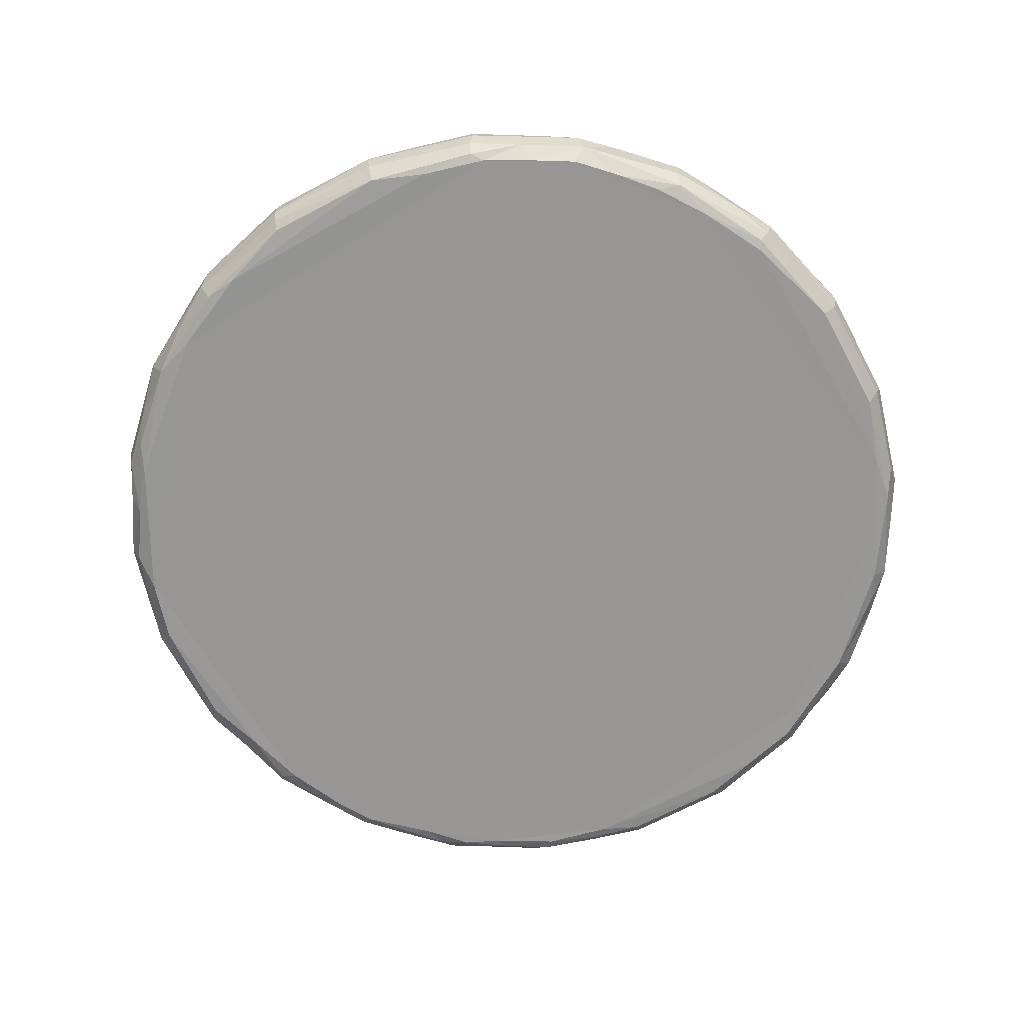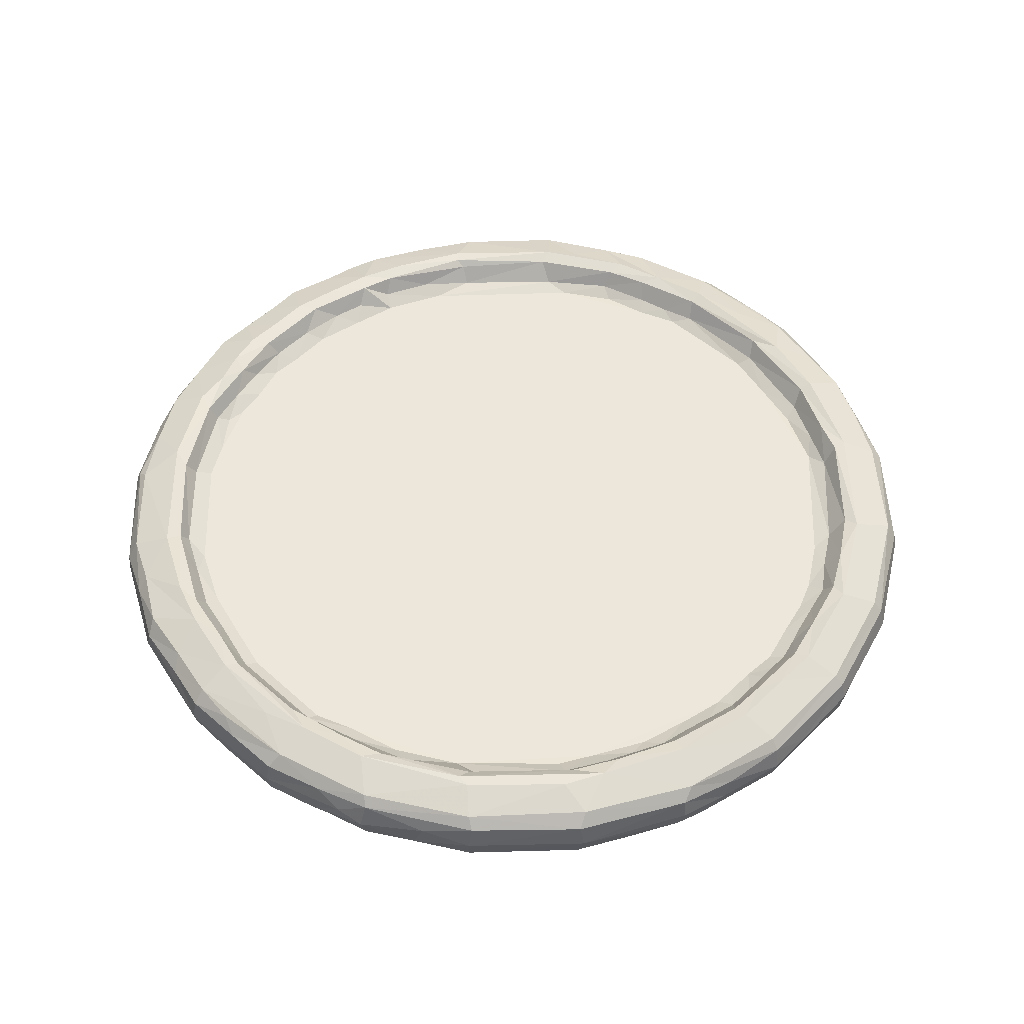
<metadata>
{"format":"obj","ext":"obj","renderer":"f3d","projection":"perspective","resolution":1024,"background":"white","views":[{"elev":-67.9,"azim":-60.8,"up":"+Z"},{"elev":50.7,"azim":89.4,"up":"+Z"}]}
</metadata>
<code>
v -0.3099 -0.4076 -0.02993
v -0.3969 -0.322 -0.03636
v -0.3702 -0.3513 -0.0005136
v -0.4375 -0.2549 -0.03793
v -0.4712 -0.2086 -0.01596
v -0.4588 -0.1994 -0.05003
v -0.4683 -0.2033 -0.03689
v -0.4696 -0.207 0.003262
v -0.4449 -0.2091 -0.05402
v -0.4657 -0.1376 -0.05451
v -0.4052 -0.3185 -0.01169
v -0.4163 -0.2607 -0.05408
v -0.389 -0.3061 -0.05402
v -0.426 -0.28 0.002051
v -0.3453 -0.3476 -0.05407
v -0.5034 -0.08148 -0.03715
v -0.4868 -0.1464 0.003663
v -0.4898 -0.07812 -0.05316
v -0.5079 -0.08013 -0.01403
v -0.5091 0.05136 -0.02531
v -0.5034 0.05329 -0.04128
v -0.4929 0.05586 -0.05175
v -0.4661 0.1362 -0.05481
v -0.4245 0.2294 -0.05404
v -0.3096 -0.4099 -0.003081
v -0.3099 -0.3776 -0.05413
v -0.2994 -0.4036 -0.04769
v -0.254 -0.4146 -0.05402
v -0.2403 -0.4487 -0.02373
v -0.2696 -0.4323 -0.001076
v -0.1913 -0.4701 -0.03831
v -0.1912 -0.4587 -0.05086
v -0.2114 -0.4621 0.004509
v -0.1796 -0.4533 -0.05435
v -0.1896 -0.4764 -0.01282
v -0.1541 -0.4823 0.004434
v -0.06648 -0.5059 -0.01927
v -0.06883 -0.4866 -0.05346
v -0.06567 -0.5002 -0.04031
v 0.1386 -0.4589 -0.05399
v -0.06927 -0.5047 -0.0007897
v 0.06198 -0.4996 -0.03665
v 0.06817 -0.503 -0.02106
v -0.3427 -0.3709 0.01129
v -0.4451 -0.232 0.01931
v -0.4575 -0.1997 0.02309
v -0.3946 -0.3133 0.02018
v -0.4211 -0.2629 0.02253
v -0.3592 -0.342 0.02276
v -0.3511 -0.3006 0.03683
v -0.3778 -0.2597 0.03739
v -0.4088 -0.2118 0.03697
v -0.4296 -0.1614 0.03753
v -0.4081 -0.1748 0.03402
v -0.3714 -0.2171 0.01643
v -0.388 -0.2112 0.03459
v -0.347 -0.2789 0.03452
v -0.3761 -0.1749 0.00629
v -0.3939 -0.1797 0.01596
v -0.3469 -0.2212 0.006209
v -0.5037 -0.07962 0.008783
v -0.4781 -0.1343 0.02227
v -0.4924 -0.06211 0.02393
v -0.4547 -0.0791 0.03732
v -0.5092 0.04911 -0.0007345
v -0.4991 0.05278 0.02027
v -0.4549 0.05139 0.03802
v -0.4121 -0.1253 0.01693
v -0.3993 -0.1077 0.006257
v -0.435 -0.07142 0.02946
v -0.4213 -0.06636 0.01089
v -0.4416 -0.07965 0.0363
v -0.4401 0.04261 0.03335
v -0.3638 0.1818 0.006207
v -0.3264 -0.3743 0.02229
v -0.2958 -0.4058 0.02046
v -0.3148 -0.3337 0.03688
v -0.2388 -0.4357 0.02119
v -0.2501 -0.3828 0.03769
v -0.2856 -0.362 0.03717
v -0.1846 -0.4622 0.02259
v -0.1791 -0.4237 0.03706
v -0.2128 -0.3982 0.0386
v -0.2403 -0.356 0.01515
v -0.232 -0.3726 0.0325
v -0.2809 -0.3412 0.03405
v -0.2008 -0.379 0.01679
v -0.2112 -0.3508 0.006287
v -0.1571 -0.403 0.01815
v -0.1781 -0.3717 0.006205
v -0.1595 -0.4125 0.03504
v -0.1196 -0.478 0.02268
v -0.08131 -0.4484 0.03756
v -0.06198 -0.4985 0.01523
v -0.05166 -0.4899 0.02393
v -0.1612 -0.3885 0.009291
v -0.1117 -0.3951 0.006669
v -0.06374 -0.4241 0.01578
v -0.06888 -0.4058 0.006231
v 0.0664 -0.4479 0.03811
v -0.05934 -0.4354 0.03379
v 0.0594 -0.4321 0.03296
v 0.05131 -0.4237 0.01679
v -0.3184 -0.2908 0.01605
v -0.315 -0.269 0.006477
v -0.3511 -0.2504 0.01625
v -0.2798 -0.3277 0.01573
v -0.2759 -0.3046 0.00634
v -0.2517 -0.3302 0.006193
v 0.1271 0.371 0.006204
v -0.482 0.1679 -0.0108
v -0.4621 0.1745 -0.05144
v -0.4744 0.1809 -0.0345
v -0.4428 0.2332 -0.03839
v -0.4657 0.1994 -0.0001823
v -0.4077 0.2806 -0.04939
v -0.4145 0.2925 -0.02518
v -0.414 0.293 -0.002181
v -0.305 0.3707 -0.05497
v -0.3379 0.3565 -0.04843
v -0.3664 0.3378 -0.03668
v -0.1637 0.4477 -0.054
v -0.3244 0.3873 -0.01451
v -0.3208 0.3846 -0.03629
v -0.2631 0.4065 -0.05091
v -0.2776 0.4104 -0.03772
v -0.2051 0.4449 -0.04818
v -0.2117 0.4536 -0.02872
v -0.2137 0.4545 -0.006051
v -0.1679 0.4666 -0.000219
v -0.09435 0.4688 -0.05452
v -0.1372 0.4719 -0.03797
v -0.08716 0.4913 -0.01248
v -0.08861 0.4876 -0.03605
v 0.1691 0.434 -0.05409
v 0.04647 0.4941 -0.0091
v 0.09909 0.4535 -0.05454
v 0.03174 0.4754 -0.05346
v 0.04644 0.4889 -0.0391
v -0.4725 0.134 0.02427
v -0.4541 0.08976 0.03454
v -0.4915 0.109 0.009088
v -0.4758 0.1716 0.01018
v -0.4568 0.1857 0.02348
v -0.4217 0.05121 0.0111
v -0.4043 0.07364 0.006258
v -0.4172 0.1384 0.03395
v -0.4076 0.1304 0.01572
v -0.4289 0.1549 0.03816
v -0.4008 0.2067 0.03824
v -0.3966 0.1826 0.03364
v -0.3899 0.1372 0.006551
v -0.3808 0.1832 0.01383
v -0.4428 0.2322 0.01163
v -0.4066 0.2714 0.02516
v -0.4138 0.2858 0.011
v -0.3678 0.2628 0.03855
v -0.3624 0.2143 0.01284
v -0.3571 0.252 0.0334
v -0.346 0.3465 0.02115
v -0.332 0.3169 0.03377
v -0.3729 0.3308 0.009317
v -0.322 0.3837 0.009087
v -0.08991 0.3928 0.006222
v -0.3447 0.2248 0.006256
v -0.3428 0.2493 0.01353
v -0.2613 0.3116 0.00621
v -0.2633 0.3627 0.03808
v -0.3153 0.3704 0.02459
v -0.2799 0.3315 0.03309
v -0.2098 0.3413 0.006216
v -0.2646 0.3277 0.01453
v -0.1879 0.3886 0.03399
v -0.2113 0.3581 0.01373
v 0.06576 0.3851 0.006195
v -0.1582 0.3704 0.006282
v -0.2572 0.4087 0.024
v -0.2652 0.4184 0.008728
v -0.1939 0.4015 0.03853
v -0.2086 0.441 0.02256
v -0.1728 0.3806 0.01402
v -0.1554 0.4586 0.02189
v -0.1195 0.4095 0.03428
v -0.08794 0.436 0.03801
v -0.1192 0.3967 0.01472
v -0.0703 0.4108 0.01565
v -0.07939 0.4235 0.03635
v -0.08201 0.475 0.02383
v -0.0855 0.4873 0.00919
v 0.04141 0.4237 0.03306
v 0.05248 0.4376 0.03779
v 0.04329 0.4808 0.02219
v 0.04651 0.4913 0.004212
v 0.06516 -0.4849 -0.05328
v 0.06869 -0.5013 0.00162
v 0.1661 -0.4696 -0.03809
v 0.1908 -0.4674 -0.01805
v 0.1957 -0.4487 -0.05025
v 0.2253 -0.4173 -0.05423
v 0.1967 -0.4622 0.004279
v 0.2267 -0.4421 -0.0343
v 0.3038 -0.3994 -0.01408
v 0.2841 -0.387 -0.05442
v 0.2944 -0.3996 -0.03811
v 0.32 -0.3637 -0.0494
v 0.3384 -0.3575 -0.03688
v 0.3953 -0.3042 -0.0141
v 0.4109 -0.2034 -0.05399
v 0.3776 -0.29 -0.05486
v 0.4491 0.1059 -0.05405
v 0.392 -0.3005 -0.03782
v 0.4239 -0.2298 -0.04744
v 0.42 -0.2503 -0.03738
v 0.4392 -0.1825 -0.05453
v 0.4436 -0.2164 -0.006566
v 0.4591 -0.1893 -0.01515
v 0.4552 -0.1842 -0.03737
v 0.4551 -0.1162 -0.05461
v 0.4718 -0.1265 -0.03249
v 0.4758 -0.1161 -0.00354
v 0.4713 -0.05353 -0.05349
v 0.4854 -0.06112 -0.03762
v 0.4899 -0.06126 -0.01421
v 0.4694 0.06431 -0.05259
v 0.06311 -0.4896 0.02253
v 0.07167 -0.4032 0.006225
v 0.1293 -0.481 0.008737
v 0.1174 -0.4717 0.02377
v 0.1451 -0.4242 0.03802
v 0.1817 -0.4567 0.022
v 0.196 -0.401 0.03852
v 0.1014 -0.4085 0.01521
v 0.1526 -0.3931 0.01456
v 0.1629 -0.4028 0.03423
v 0.1375 -0.3824 0.006222
v 0.1895 -0.3533 0.006204
v 0.2376 -0.4197 0.02417
v 0.2554 -0.4236 0.009421
v 0.188 -0.3712 0.0137
v 0.2177 -0.3681 0.03202
v 0.2475 -0.3372 0.01435
v 0.2659 -0.3583 0.0383
v 0.2609 -0.3434 0.0343
v 0.2918 -0.3854 0.02476
v 0.3021 -0.395 0.009144
v 0.3326 -0.3057 0.03452
v 0.3287 -0.3552 0.02113
v 0.3491 -0.3462 0.009567
v 0.304 0.2436 0.006201
v 0.2405 -0.3237 0.006201
v 0.3269 -0.2556 0.01315
v 0.3272 -0.2735 0.03283
v 0.3579 -0.2576 0.0387
v 0.3189 -0.2458 0.006203
v 0.386 -0.2854 0.02469
v 0.3376 -0.2044 0.006201
v 0.3589 -0.1986 0.0143
v 0.196 0.3354 0.006215
v 0.3798 0.08675 0.006232
v 0.3931 -0.2998 0.008991
v 0.4252 -0.24 0.0105
v 0.3648 -0.2142 0.03365
v 0.3978 -0.188 0.03807
v 0.3918 -0.1653 0.03378
v 0.4429 -0.1836 0.02387
v 0.4534 -0.1828 0.013
v 0.3693 -0.1497 0.006594
v 0.3888 -0.1392 0.01598
v 0.3891 -0.07625 0.006517
v 0.404 -0.1155 0.03275
v 0.4379 -0.06286 0.03673
v 0.4269 -0.07197 0.0377
v 0.4153 -0.06055 0.02914
v 0.391 0.04597 0.006587
v 0.4103 -0.05187 0.01752
v 0.4071 0.05286 0.01643
v 0.4243 0.09708 0.03749
v 0.4734 -0.06119 0.02376
v 0.4848 -0.05773 0.01158
v 0.4385 0.0513 0.03643
v 0.3344 0.3181 -0.054
v 0.2346 0.4044 -0.05413
v 0.3937 0.2424 -0.05414
v 0.2788 0.3783 -0.05416
v 0.3752 0.2818 -0.05398
v 0.3227 0.342 -0.05229
v 0.3274 0.3534 -0.03983
v 0.09699 0.47 -0.04798
v 0.1637 0.4505 -0.05018
v 0.1727 0.4587 -0.03512
v 0.12 0.4751 -0.02419
v 0.1741 0.4627 -0.01345
v 0.2052 0.4305 -0.04889
v 0.2291 0.4279 -0.03494
v 0.2877 0.3975 -0.0281
v 0.2861 0.4008 -0.01089
v 0.2811 0.3918 -0.04559
v 0.3466 0.3439 -0.0156
v 0.4311 0.1777 -0.0545
v 0.4825 0.06642 -0.03835
v 0.4868 0.07332 -0.0163
v 0.4568 0.1185 -0.05121
v 0.4641 0.1289 -0.03942
v 0.438 0.1908 -0.04937
v 0.4512 0.1868 -0.03083
v 0.4516 0.1939 -0.01412
v 0.4087 0.2354 -0.05146
v 0.435 0.2139 -0.03642
v 0.4082 0.2584 -0.03581
v 0.4228 0.2431 -0.01736
v 0.3591 0.3114 -0.05023
v 0.3784 0.3053 -0.03802
v 0.3826 0.3094 -0.01638
v 0.4158 0.2502 0.002562
v 0.4477 0.1932 0.008224
v 0.1602 0.3571 0.006228
v 0.2378 0.3117 0.006218
v 0.2636 0.2828 0.006222
v 0.3327 0.199 0.00626
v 0.3507 0.1675 0.00643
v 0.1984 0.3522 0.01379
v 0.22 0.3409 0.0139
v 0.2433 0.3274 0.01364
v 0.2526 0.3381 0.0336
v 0.2057 0.3656 0.03349
v 0.2612 0.3105 0.01513
v 0.2591 0.354 0.03764
v 0.2856 0.2611 0.006293
v 0.3189 0.2233 0.007048
v 0.3471 0.2044 0.01441
v 0.3333 0.2293 0.01523
v 0.3136 0.2594 0.01382
v 0.332 0.2591 0.03341
v 0.3438 0.2707 0.03764
v 0.2759 0.2984 0.01746
v 0.2929 0.2802 0.01494
v 0.3037 0.2882 0.03361
v 0.2949 0.3185 0.03772
v 0.3686 0.302 0.02278
v 0.3769 0.3077 0.01029
v 0.04878 0.4049 0.01124
v 0.09746 0.3936 0.01226
v 0.09904 0.4114 0.03545
v 0.1674 0.4482 0.02323
v 0.15 0.3967 0.03377
v 0.1411 0.3867 0.01588
v 0.1695 0.3693 0.01445
v 0.1649 0.4073 0.03758
v 0.1723 0.4572 0.01104
v 0.2132 0.3793 0.0377
v 0.2792 0.3868 0.02288
v 0.2842 0.3957 0.01114
v 0.4148 0.0622 0.03051
v 0.4021 0.1169 0.03406
v 0.3616 0.1483 0.006382
v 0.3931 0.1036 0.0158
v 0.3803 0.1349 0.01272
v 0.3686 0.1718 0.01476
v 0.377 0.1848 0.03344
v 0.3918 0.1918 0.03763
v 0.4685 0.07498 0.02417
v 0.483 0.06884 0.009554
v 0.4333 0.2009 0.02192
f 5 7 4
f 6 4 7
f 4 2 11
f 2 4 12
f 2 12 13
f 13 15 2
f 3 11 2
f 9 4 6
f 9 12 4
f 4 11 5
f 11 14 5
f 12 9 13
f 7 5 16
f 7 16 18
f 5 19 16
f 19 5 17
f 6 10 9
f 18 10 6
f 7 18 6
f 16 19 20
f 18 16 21
f 18 23 10
f 10 23 9
f 18 22 23
f 15 26 27
f 2 1 3
f 2 15 27
f 27 1 2
f 25 3 1
f 27 26 28
f 1 29 25
f 29 30 25
f 27 29 1
f 29 35 33
f 29 31 35
f 28 32 27
f 27 31 29
f 27 32 31
f 32 28 34
f 36 35 37
f 31 32 38
f 35 39 37
f 35 31 39
f 31 38 39
f 32 34 38
f 34 28 40
f 39 42 37
f 37 42 43
f 37 43 41
f 38 34 40
f 15 13 26
f 26 13 28
f 28 13 40
f 13 24 40
f 9 24 13
f 8 17 5
f 8 45 46
f 11 47 14
f 14 47 48
f 3 47 11
f 47 3 49
f 47 49 50
f 47 51 48
f 47 50 51
f 14 8 5
f 14 45 8
f 14 48 45
f 45 48 52
f 45 52 46
f 46 52 53
f 52 54 53
f 48 51 52
f 51 56 52
f 51 57 56
f 58 59 56
f 59 54 56
f 55 60 58
f 58 56 55
f 52 56 54
f 17 61 19
f 17 62 61
f 62 63 61
f 8 46 62
f 17 8 62
f 46 64 62
f 46 53 64
f 65 61 66
f 61 63 66
f 19 61 65
f 63 62 64
f 70 54 68
f 68 69 71
f 64 53 72
f 53 54 72
f 72 54 70
f 59 58 69
f 59 69 68
f 59 68 54
f 68 71 70
f 72 70 73
f 71 73 70
f 64 72 67
f 67 72 73
f 69 58 74
f 44 49 3
f 44 75 49
f 3 25 44
f 25 75 44
f 25 76 75
f 49 75 77
f 25 30 76
f 76 30 78
f 75 76 80
f 76 79 80
f 33 81 78
f 35 36 33
f 33 36 81
f 30 29 33
f 30 33 78
f 76 78 79
f 80 79 86
f 78 83 79
f 79 85 86
f 78 82 83
f 78 81 82
f 87 88 84
f 84 85 87
f 89 87 85
f 87 90 88
f 79 83 85
f 91 85 83
f 81 93 82
f 37 41 36
f 36 94 92
f 36 92 81
f 81 92 93
f 82 91 83
f 87 96 90
f 87 89 96
f 89 85 91
f 89 98 97
f 89 91 98
f 82 93 91
f 96 97 90
f 89 97 96
f 97 99 90
f 36 41 94
f 95 93 92
f 92 94 95
f 95 100 93
f 98 99 97
f 98 91 101
f 93 101 91
f 98 101 103
f 49 77 50
f 50 77 57
f 106 104 105
f 104 57 86
f 50 57 51
f 75 80 77
f 77 80 86
f 77 86 57
f 107 104 86
f 107 108 104
f 104 108 105
f 104 106 57
f 55 106 60
f 106 56 57
f 55 56 106
f 106 105 60
f 105 108 60
f 84 109 107
f 107 85 84
f 107 86 85
f 107 109 108
f 84 88 109
f 108 109 60
f 58 60 74
f 88 90 109
f 90 99 110
f 16 20 21
f 18 21 22
f 19 65 20
f 23 24 9
f 21 20 111
f 20 65 111
f 22 112 23
f 112 22 113
f 22 21 113
f 21 111 113
f 111 115 113
f 112 113 114
f 23 112 24
f 112 116 24
f 116 112 114
f 114 113 117
f 113 115 117
f 117 115 118
f 116 114 117
f 24 116 119
f 116 120 119
f 116 117 121
f 121 120 116
f 24 119 122
f 24 122 40
f 121 117 123
f 117 118 123
f 120 121 124
f 121 123 124
f 119 120 125
f 120 124 125
f 124 126 125
f 124 123 126
f 126 123 129
f 126 129 128
f 126 128 125
f 119 125 127
f 119 127 122
f 125 128 127
f 127 128 132
f 127 132 122
f 129 130 128
f 128 130 133
f 122 132 131
f 132 128 134
f 128 133 134
f 131 132 134
f 122 137 135
f 122 131 137
f 137 131 138
f 131 134 138
f 134 133 136
f 134 136 139
f 63 64 67
f 63 67 66
f 66 67 141
f 66 141 140
f 65 66 142
f 66 140 142
f 111 65 142
f 142 140 143
f 111 142 143
f 143 140 144
f 71 145 73
f 71 69 145
f 145 69 146
f 145 147 73
f 69 74 146
f 145 146 148
f 145 148 147
f 73 147 67
f 141 67 149
f 67 147 149
f 141 149 140
f 149 147 150
f 147 151 150
f 146 152 148
f 148 152 153
f 148 153 151
f 148 151 147
f 146 74 152
f 152 74 153
f 111 143 115
f 115 143 144
f 115 144 154
f 144 150 155
f 144 140 150
f 149 150 140
f 144 155 154
f 154 155 156
f 155 150 157
f 153 74 158
f 153 158 151
f 158 159 151
f 151 159 150
f 150 159 157
f 115 156 118
f 115 154 156
f 156 155 160
f 157 161 155
f 118 156 162
f 156 160 162
f 118 162 163
f 60 90 74
f 60 109 90
f 74 90 164
f 74 165 158
f 158 165 166
f 158 166 159
f 165 167 166
f 165 74 167
f 157 159 168
f 155 161 169
f 155 169 160
f 157 168 161
f 166 170 159
f 159 170 168
f 166 167 172
f 166 172 170
f 74 164 167
f 167 164 171
f 167 171 172
f 172 173 170
f 171 174 172
f 90 175 164
f 90 110 175
f 171 164 176
f 118 163 123
f 162 160 163
f 163 160 169
f 163 169 177
f 169 168 177
f 169 161 168
f 123 163 178
f 178 163 177
f 172 174 173
f 170 179 168
f 170 173 179
f 123 178 129
f 174 171 181
f 174 181 173
f 168 180 177
f 168 179 180
f 178 180 129
f 177 180 178
f 180 182 129
f 129 182 130
f 171 176 181
f 181 183 173
f 173 184 179
f 173 183 184
f 176 185 181
f 176 164 185
f 181 185 183
f 185 186 183
f 184 183 187
f 179 182 180
f 179 184 182
f 182 184 188
f 130 182 189
f 188 189 182
f 133 130 189
f 164 186 185
f 186 187 183
f 186 190 187
f 187 190 191
f 133 189 136
f 189 188 192
f 187 191 184
f 189 192 193
f 136 189 193
f 39 194 42
f 39 38 194
f 38 40 194
f 194 196 42
f 42 196 43
f 43 197 195
f 194 40 198
f 194 198 196
f 43 196 197
f 198 201 196
f 196 201 197
f 197 202 200
f 40 199 198
f 201 202 197
f 198 199 203
f 203 204 198
f 198 204 201
f 201 204 202
f 204 203 205
f 205 206 204
f 204 206 202
f 40 208 199
f 199 209 203
f 199 208 209
f 203 209 205
f 205 209 206
f 206 209 211
f 206 207 202
f 206 211 207
f 209 212 211
f 211 212 213
f 211 213 207
f 209 214 212
f 208 214 209
f 213 215 207
f 212 216 213
f 212 217 216
f 213 216 215
f 212 214 217
f 208 218 214
f 208 40 210
f 217 219 216
f 214 219 217
f 216 219 220
f 214 218 219
f 218 222 219
f 219 223 220
f 219 222 223
f 208 210 218
f 218 221 222
f 41 195 94
f 41 43 195
f 195 225 94
f 94 225 95
f 95 225 100
f 103 101 102
f 98 226 99
f 98 103 226
f 93 102 101
f 93 100 102
f 225 227 228
f 195 227 225
f 195 197 227
f 225 228 100
f 228 229 100
f 227 230 228
f 228 231 229
f 103 232 226
f 103 102 232
f 232 102 233
f 100 229 102
f 229 234 102
f 232 235 226
f 232 233 235
f 233 102 234
f 235 233 236
f 197 200 227
f 227 200 230
f 228 230 231
f 230 200 237
f 200 202 238
f 230 237 231
f 229 231 234
f 233 234 239
f 239 234 240
f 233 239 236
f 239 240 241
f 234 231 240
f 200 238 237
f 237 242 231
f 231 242 240
f 242 243 240
f 237 244 242
f 237 238 244
f 202 245 238
f 238 245 244
f 242 244 246
f 245 247 244
f 202 248 245
f 245 248 247
f 202 207 248
f 226 110 99
f 226 235 110
f 235 236 110
f 239 241 236
f 236 241 250
f 241 240 243
f 243 253 252
f 243 242 253
f 241 251 250
f 251 243 252
f 241 243 251
f 250 251 254
f 244 247 255
f 244 255 246
f 242 246 253
f 236 250 249
f 254 251 256
f 256 251 257
f 110 236 249
f 250 254 249
f 249 254 259
f 254 256 259
f 207 260 248
f 248 255 247
f 248 260 255
f 246 255 253
f 207 261 260
f 251 262 257
f 252 253 262
f 251 252 262
f 257 262 264
f 262 253 263
f 262 263 264
f 253 255 263
f 207 215 261
f 255 260 261
f 261 265 255
f 263 255 265
f 215 266 261
f 266 265 261
f 215 216 266
f 256 257 267
f 267 257 268
f 257 264 268
f 256 267 269
f 267 268 269
f 268 264 270
f 263 271 272
f 268 270 273
f 263 272 264
f 264 272 270
f 256 269 259
f 259 269 274
f 269 268 273
f 269 273 275
f 270 272 273
f 269 276 274
f 269 275 276
f 275 273 276
f 263 265 271
f 216 220 266
f 265 266 278
f 271 265 278
f 266 220 279
f 278 266 279
f 271 278 280
f 272 271 277
f 220 223 279
f 40 122 281
f 40 281 210
f 210 281 283
f 281 282 284
f 284 286 281
f 138 134 139
f 138 139 288
f 122 135 281
f 281 135 282
f 137 138 288
f 288 291 290
f 288 139 291
f 139 136 291
f 137 289 135
f 137 288 289
f 288 290 289
f 290 291 292
f 291 136 292
f 135 293 282
f 282 293 294
f 292 296 294
f 295 294 296
f 135 289 293
f 293 290 294
f 293 289 290
f 290 292 294
f 284 282 297
f 297 294 295
f 282 294 297
f 284 297 286
f 286 297 287
f 297 295 287
f 298 295 296
f 298 287 295
f 210 283 299
f 218 210 221
f 221 210 224
f 221 300 222
f 222 301 223
f 222 300 301
f 224 300 221
f 210 302 224
f 210 299 302
f 302 299 304
f 305 306 301
f 302 304 303
f 224 302 300
f 302 303 300
f 300 305 301
f 300 303 305
f 283 281 285
f 299 283 307
f 299 307 304
f 307 309 308
f 308 309 310
f 311 312 285
f 285 281 311
f 281 286 311
f 311 286 287
f 311 287 312
f 312 287 298
f 298 313 312
f 283 285 307
f 307 312 309
f 285 312 307
f 309 313 310
f 309 312 313
f 313 314 310
f 304 308 305
f 305 310 306
f 305 308 310
f 304 305 303
f 307 308 304
f 110 249 316
f 249 258 316
f 258 249 317
f 317 249 318
f 249 320 319
f 249 259 320
f 258 322 321
f 258 317 322
f 317 323 322
f 322 324 325
f 317 326 323
f 322 323 324
f 318 249 328
f 249 319 329
f 329 331 249
f 249 332 328
f 249 331 332
f 329 319 331
f 319 330 331
f 331 333 332
f 318 326 317
f 318 335 326
f 328 336 318
f 318 336 335
f 335 336 337
f 326 324 323
f 326 335 324
f 324 338 327
f 324 337 338
f 335 337 324
f 328 332 336
f 336 332 337
f 337 332 333
f 337 334 338
f 333 334 337
f 339 338 334
f 164 341 186
f 175 341 164
f 186 341 190
f 175 342 341
f 341 343 190
f 190 343 191
f 188 191 192
f 188 184 191
f 191 344 192
f 175 110 342
f 341 342 343
f 342 345 343
f 110 346 342
f 110 316 346
f 316 347 346
f 346 347 345
f 342 346 345
f 343 348 191
f 345 348 343
f 192 344 349
f 193 192 349
f 349 136 193
f 191 348 344
f 136 349 292
f 316 258 347
f 258 321 347
f 347 325 345
f 347 321 325
f 345 325 348
f 325 350 348
f 321 322 325
f 350 327 351
f 325 327 350
f 325 324 327
f 350 344 348
f 350 351 344
f 292 349 296
f 352 296 349
f 344 351 349
f 327 338 351
f 351 352 349
f 338 339 351
f 352 340 298
f 340 352 351
f 351 339 340
f 296 352 298
f 276 273 353
f 273 272 353
f 353 272 277
f 274 276 259
f 276 353 354
f 353 277 354
f 259 355 320
f 355 259 357
f 259 356 357
f 320 355 358
f 355 357 358
f 357 354 358
f 358 354 359
f 259 276 356
f 276 354 356
f 356 354 357
f 354 277 360
f 359 354 360
f 280 278 361
f 277 271 280
f 280 361 277
f 223 362 279
f 223 301 362
f 278 362 361
f 278 279 362
f 362 315 361
f 277 361 363
f 301 306 315
f 361 315 363
f 362 301 315
f 320 358 319
f 319 358 330
f 330 359 333
f 358 359 330
f 330 333 331
f 334 360 339
f 359 360 333
f 333 360 334
f 360 277 363
f 360 363 339
f 298 340 313
f 314 313 340
f 340 363 314
f 363 340 339
f 314 363 315
f 306 310 315
f 314 315 310

</code>
